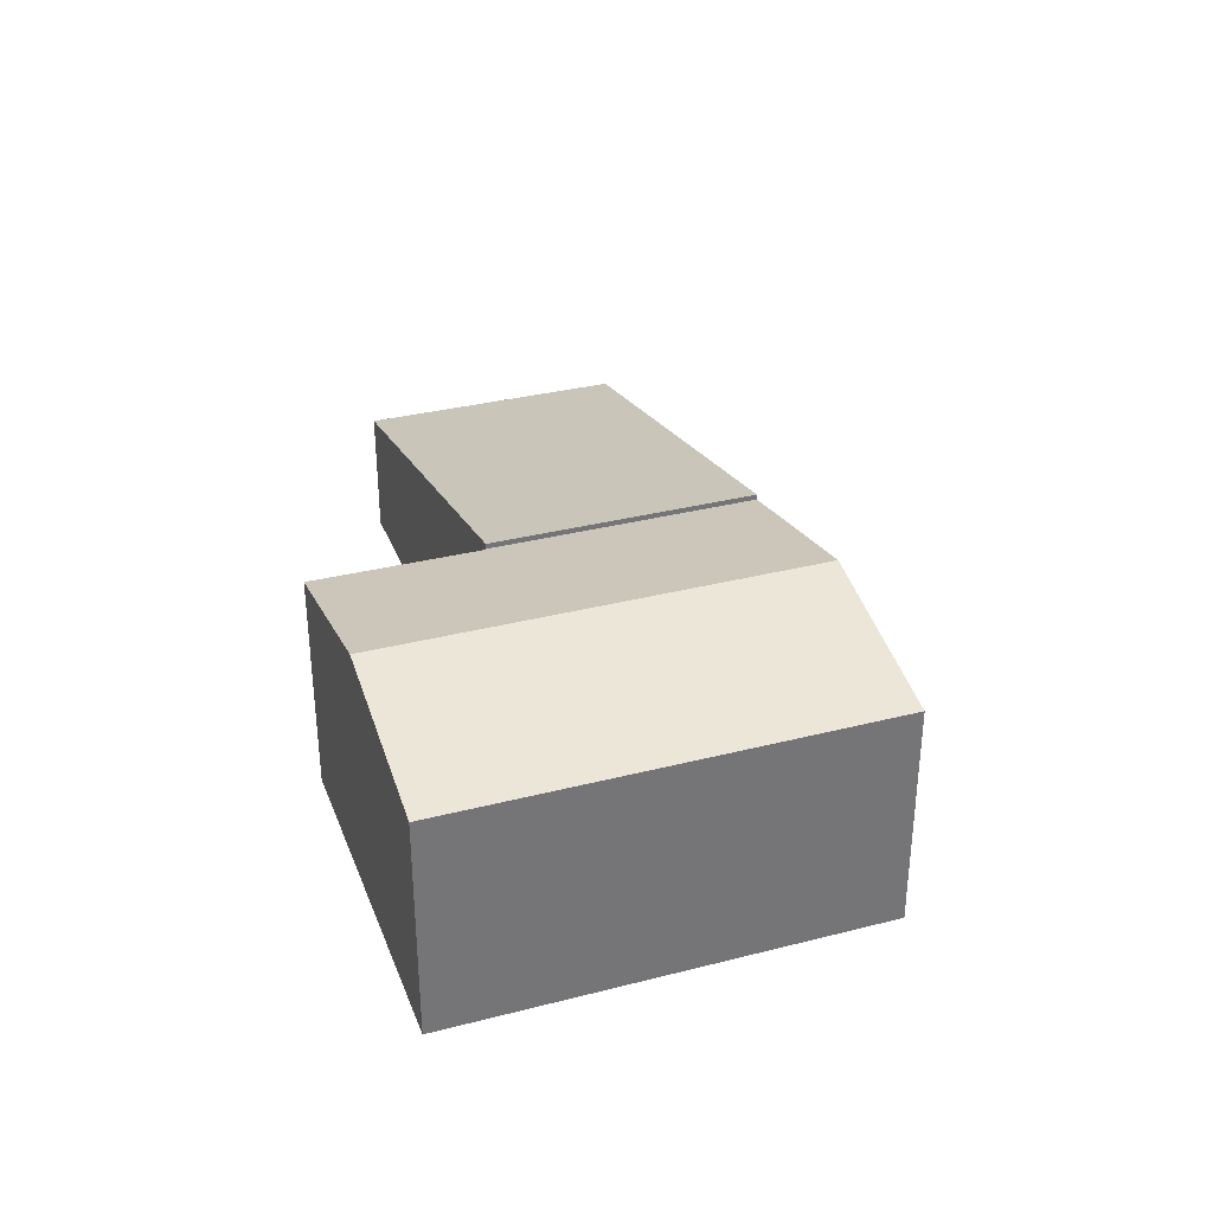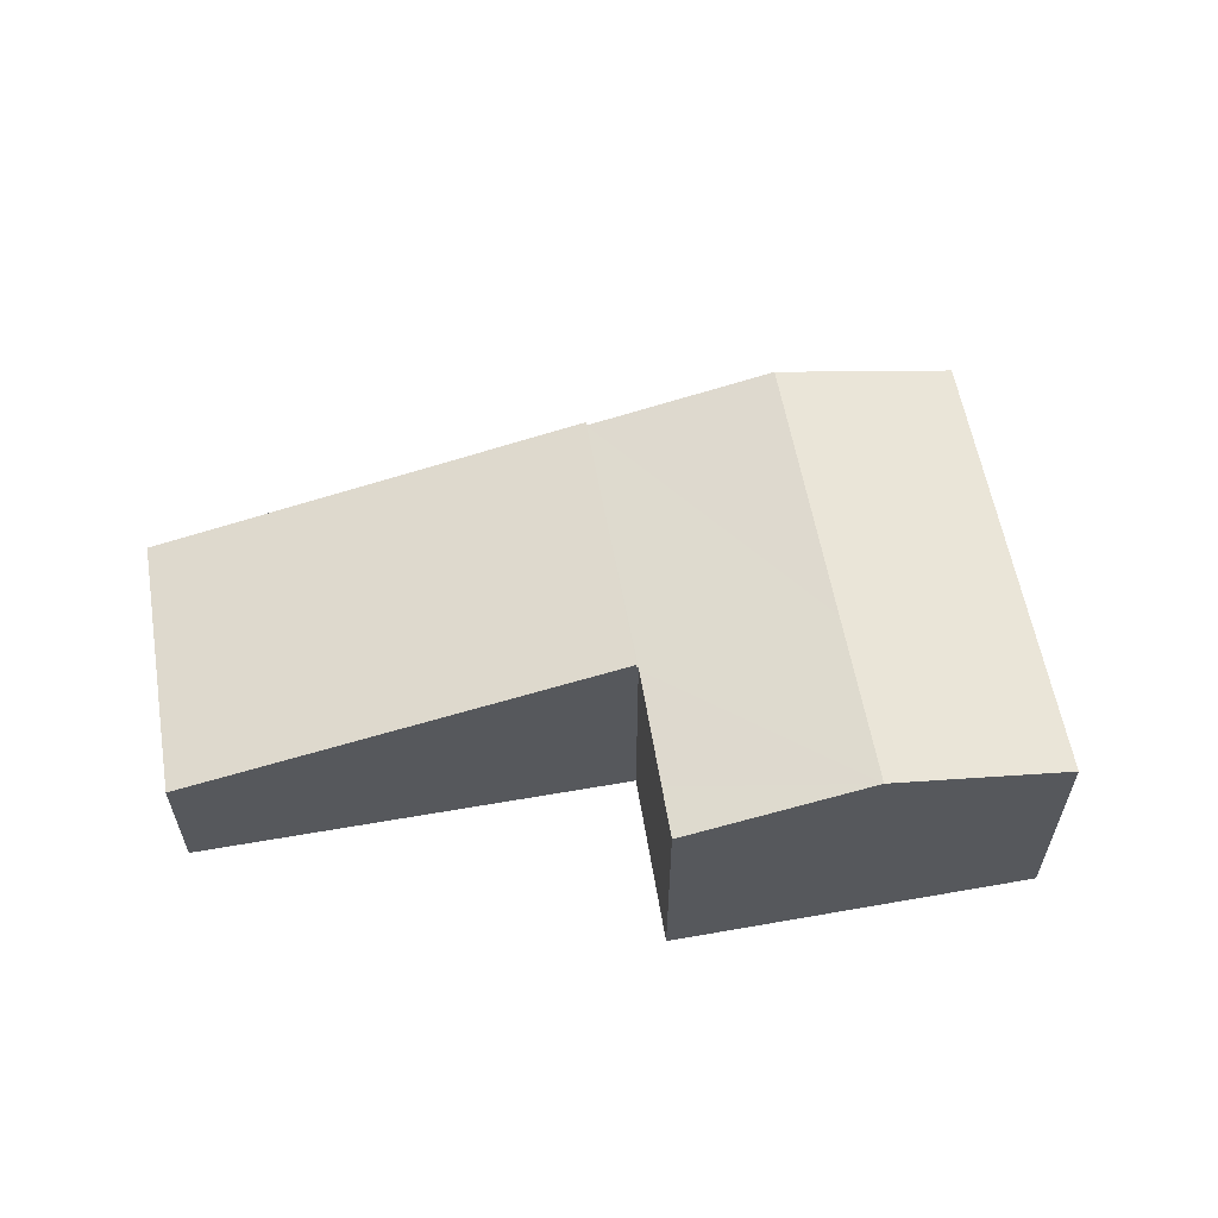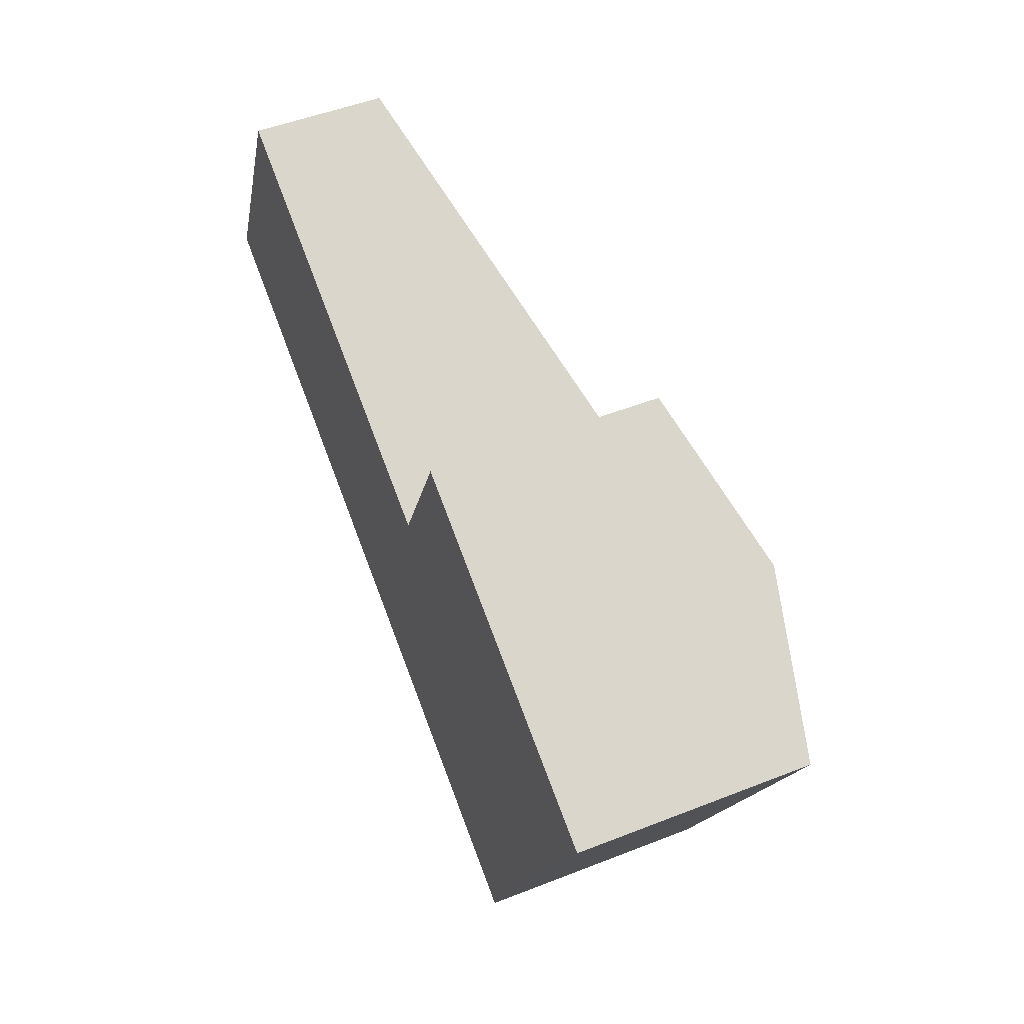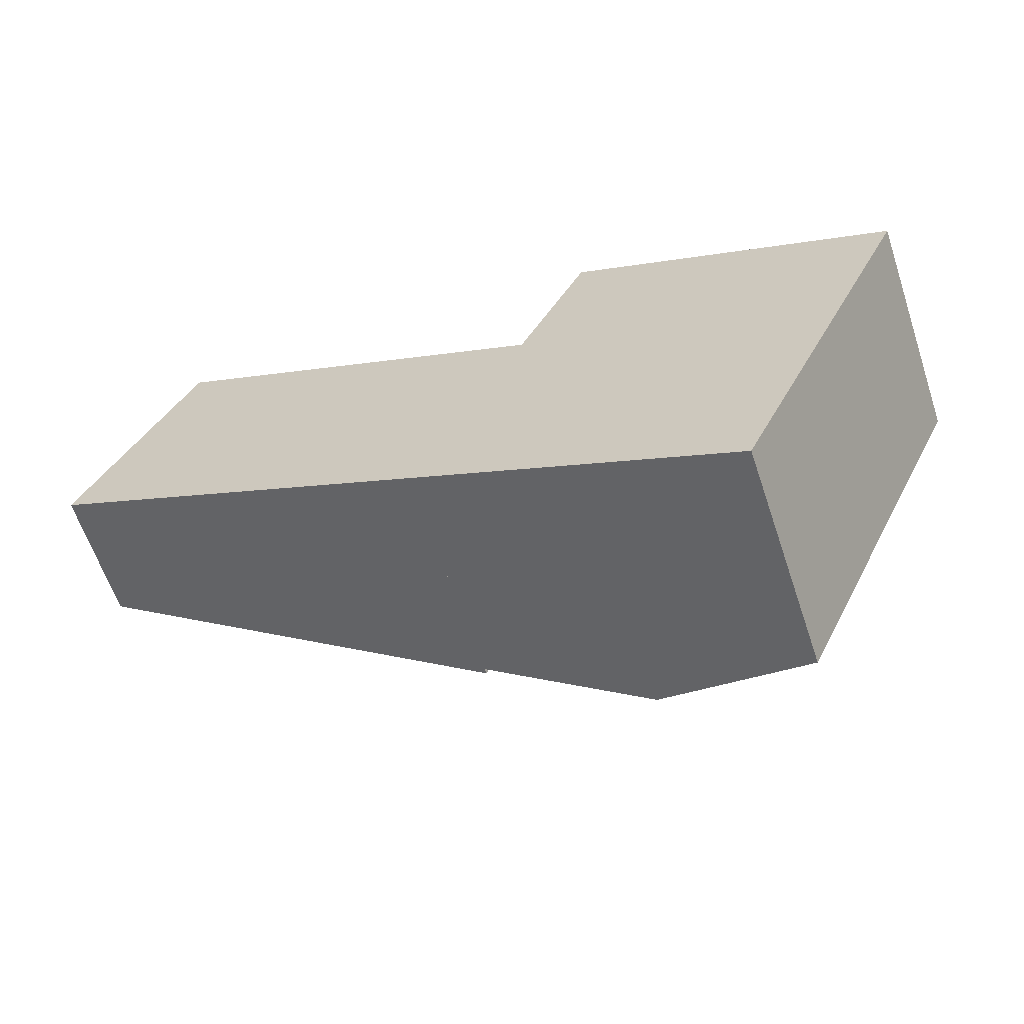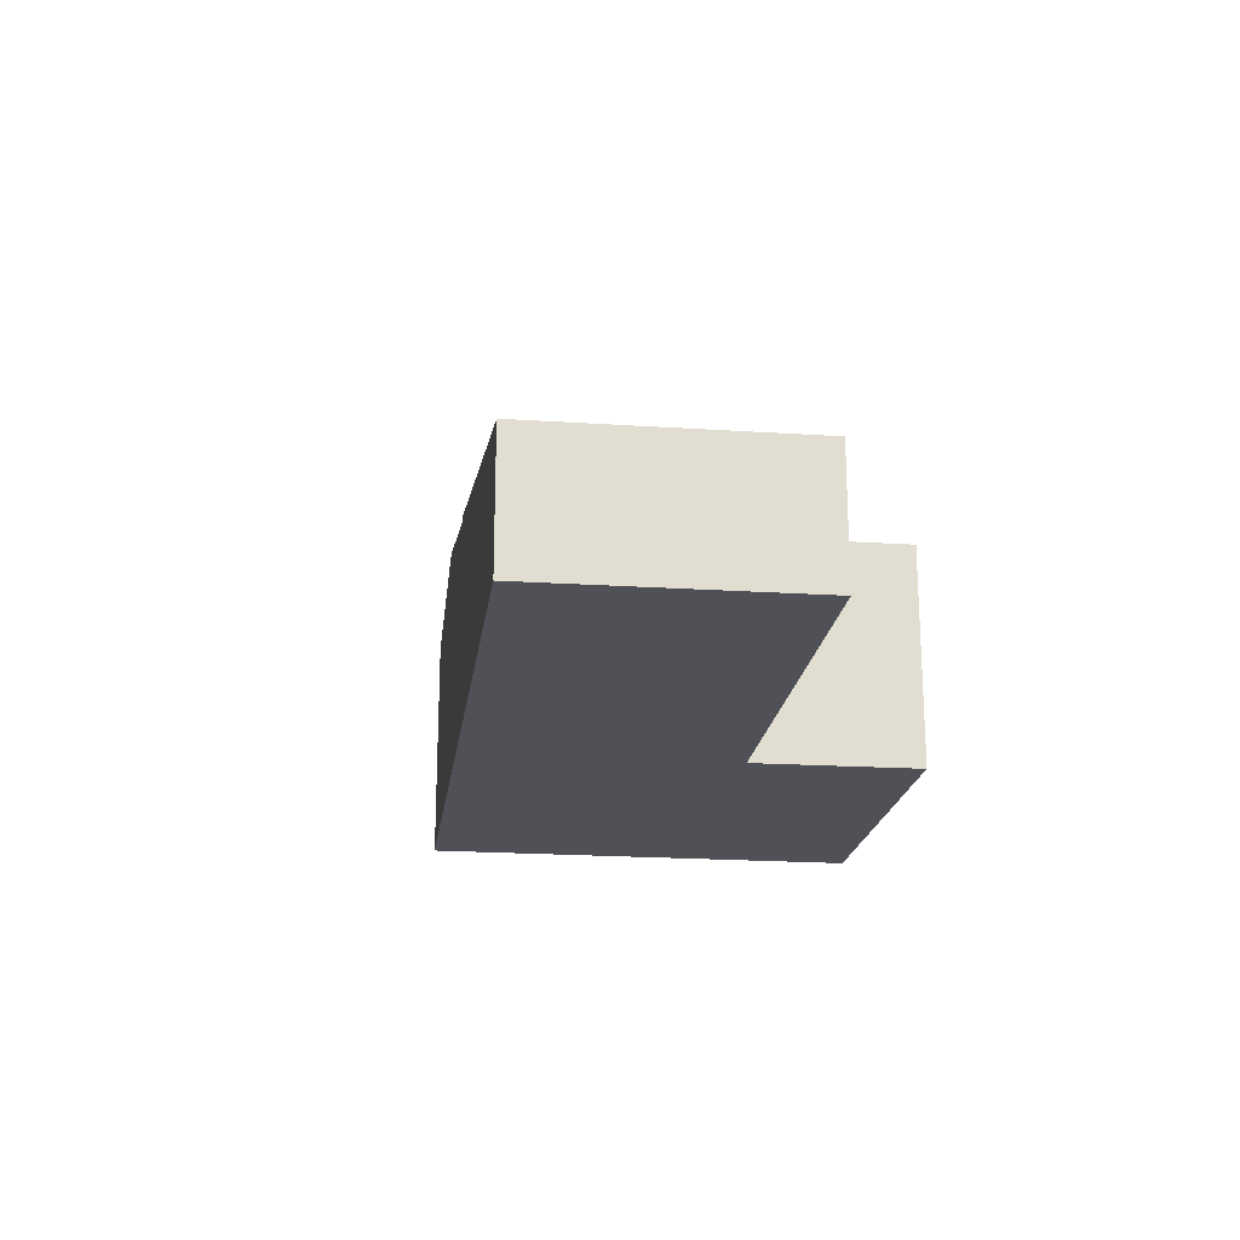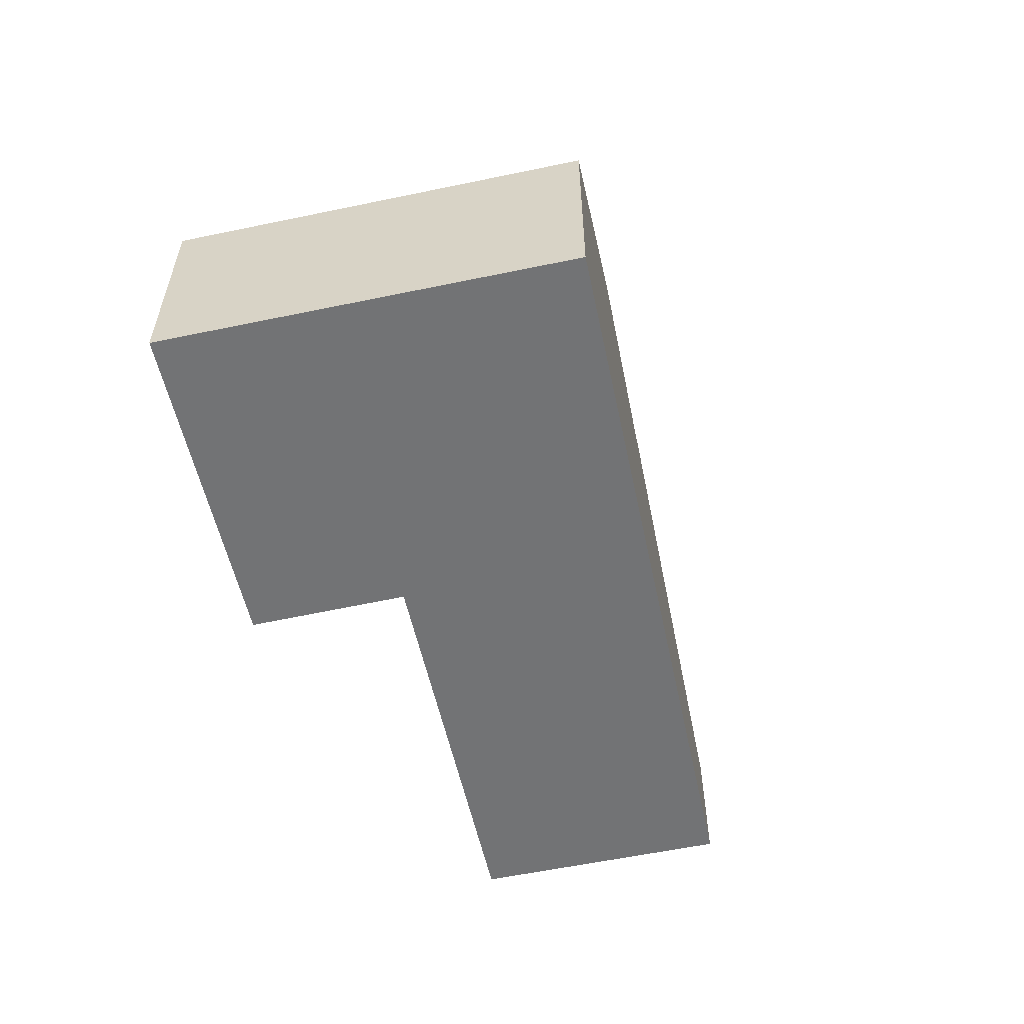
<metadata>
{"format":"obj","ext":"obj","renderer":"f3d","projection":"perspective","resolution":1024,"background":"white","views":[{"elev":33.9,"azim":96.1,"up":"+Y"},{"elev":59.2,"azim":15.2,"up":"+Y"},{"elev":50.3,"azim":66.7,"up":"+Z"},{"elev":-62.7,"azim":18.6,"up":"+Z"},{"elev":-20.3,"azim":-71.9,"up":"+Y"},{"elev":-55.7,"azim":127.6,"up":"+Y"}]}
</metadata>
<code>
v  3.589 4.185 7.763
v  11.5 7.136 -5.501
v  0 4.192 2.567e-16
v  16.16 7.399 1.793
v  12.5 7.392 -5.979
v  16.16 -1.098e-16 1.793
v  3.589 -4.753e-16 7.763
v  12.5 3.661e-16 -5.979
v  0 0 0
v  11.5 3.368e-16 -5.501
v  18.48 7.223 6.716
v  17.8 7.223 5.257
v  18.46 7.218 6.725
v  23.71 8.535 4.223
v  16.25 7.235 1.857
v  21.43 8.535 -0.621
v  16.21 7.235 1.771
v  12.5 7.223 -5.979
v  16.16 7.223 1.793
v  17.73 8.535 -8.478
v  28.85 7.246 1.774
v  26.56 7.246 -3.077
v  22.86 7.246 -10.93
v  16.21 -1.084e-16 1.771
v  16.25 7.234 1.857
v  18.46 -4.118e-16 6.725
v  16.25 -1.137e-16 1.857
v  17.8 -3.219e-16 5.257
v  18.48 -4.112e-16 6.716
v  23.71 -2.586e-16 4.223
v  28.85 -1.086e-16 1.774
v  26.56 1.884e-16 -3.077
v  22.86 6.695e-16 -10.93
v  17.73 5.191e-16 -8.478
g defaultobject
f 1 2 3
f 2 1 4
f 2 4 5
f 1 6 4
f 6 1 7
f 6 5 4
f 5 6 8
f 8 2 5
f 2 8 3
f 3 8 9
f 9 8 10
f 9 1 3
f 1 9 7
f 9 6 7
f 6 9 10
f 6 10 8
f 11 12 13
f 12 11 14
f 12 14 15
f 15 14 16
f 15 16 17
f 17 18 19
f 18 17 16
f 18 16 20
f 21 16 14
f 16 21 22
f 16 22 20
f 20 22 23
f 24 25 17
f 25 24 12
f 12 24 13
f 13 24 26
f 26 24 27
f 26 27 28
f 8 19 18
f 19 8 6
f 26 11 13
f 11 26 14
f 14 26 21
f 21 26 29
f 21 29 30
f 21 30 31
f 19 24 17
f 24 19 6
f 31 22 21
f 22 31 23
f 23 31 32
f 23 32 33
f 33 20 23
f 20 33 18
f 18 33 34
f 18 34 8
f 29 24 30
f 24 29 27
f 27 29 28
f 28 29 26
f 32 34 33
f 34 32 31
f 34 31 8
f 8 31 30
f 8 30 24
f 8 24 6

</code>
